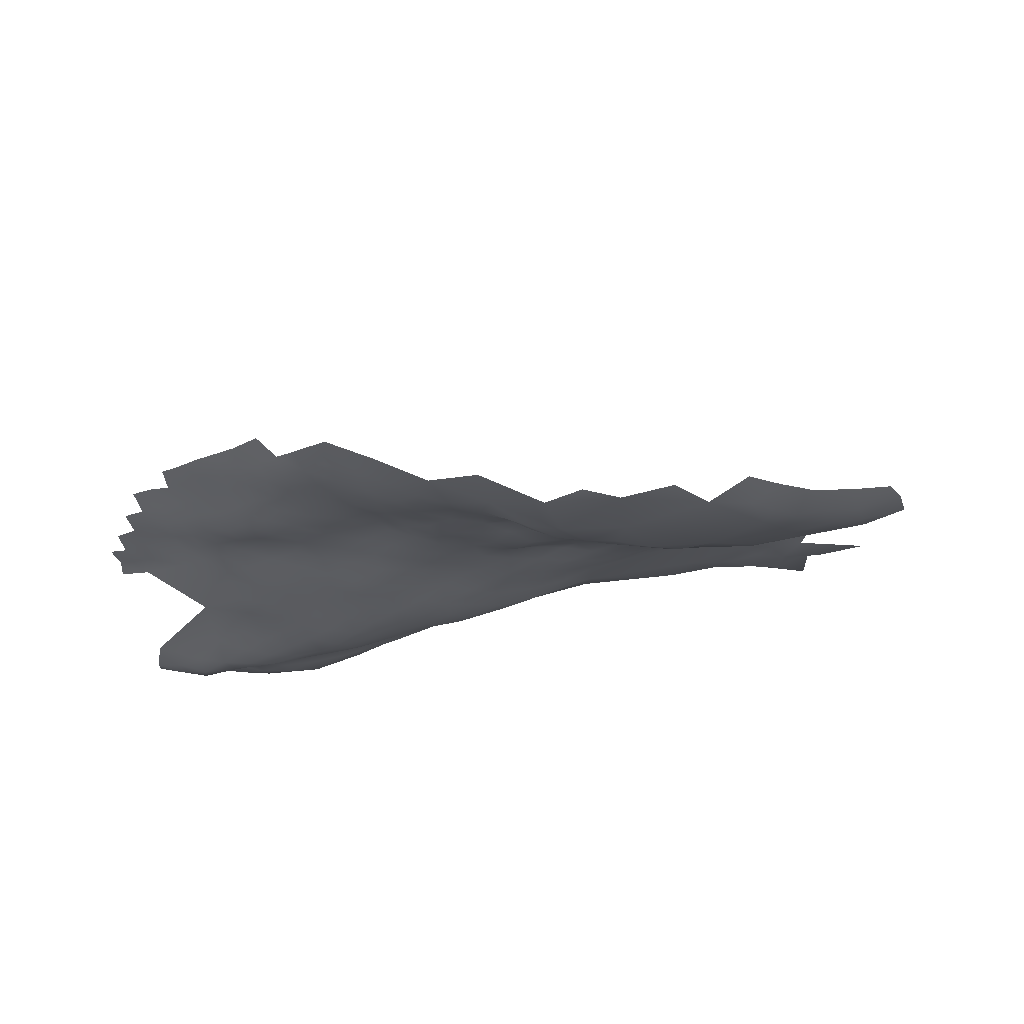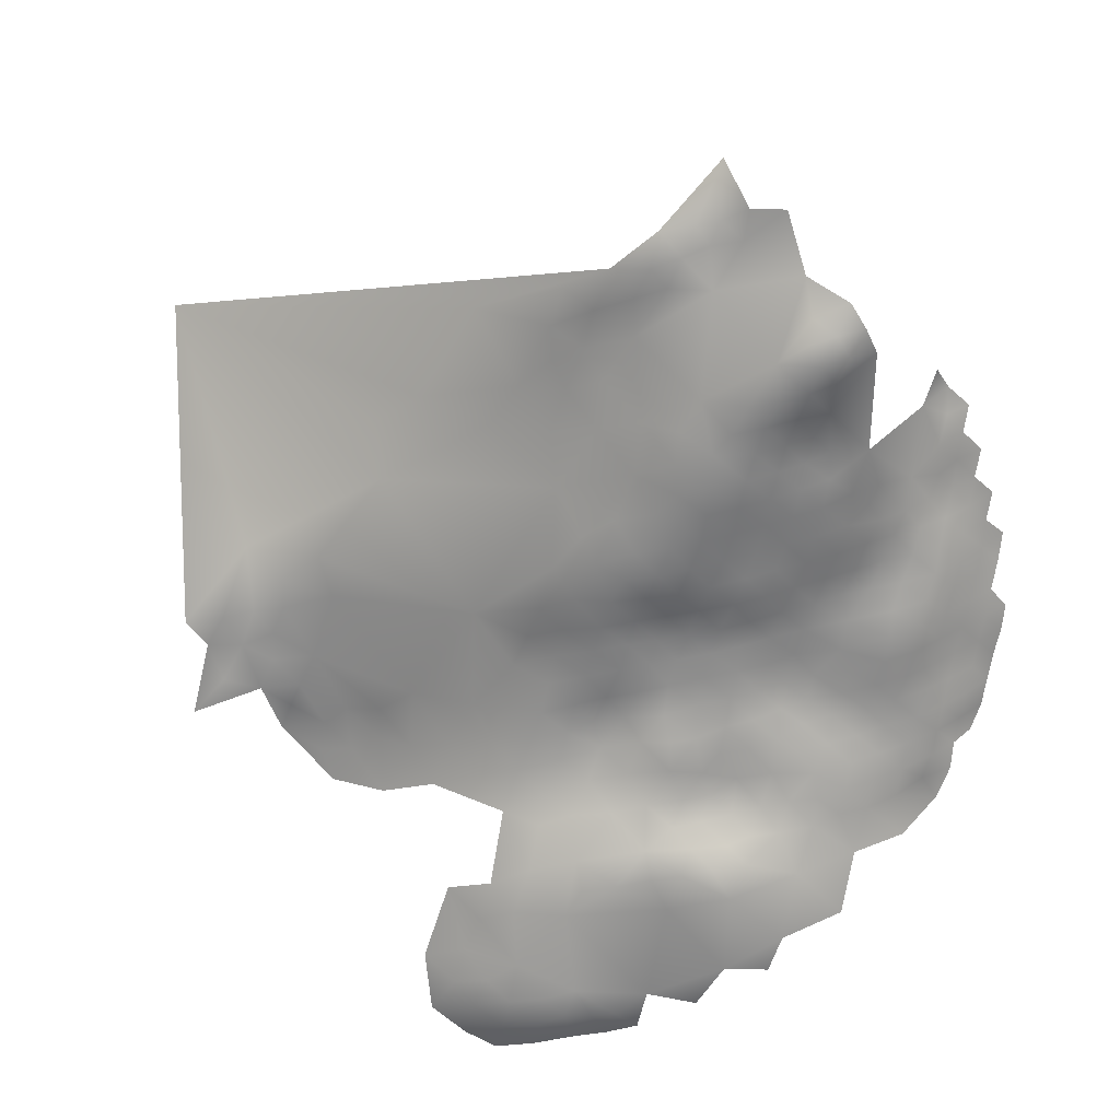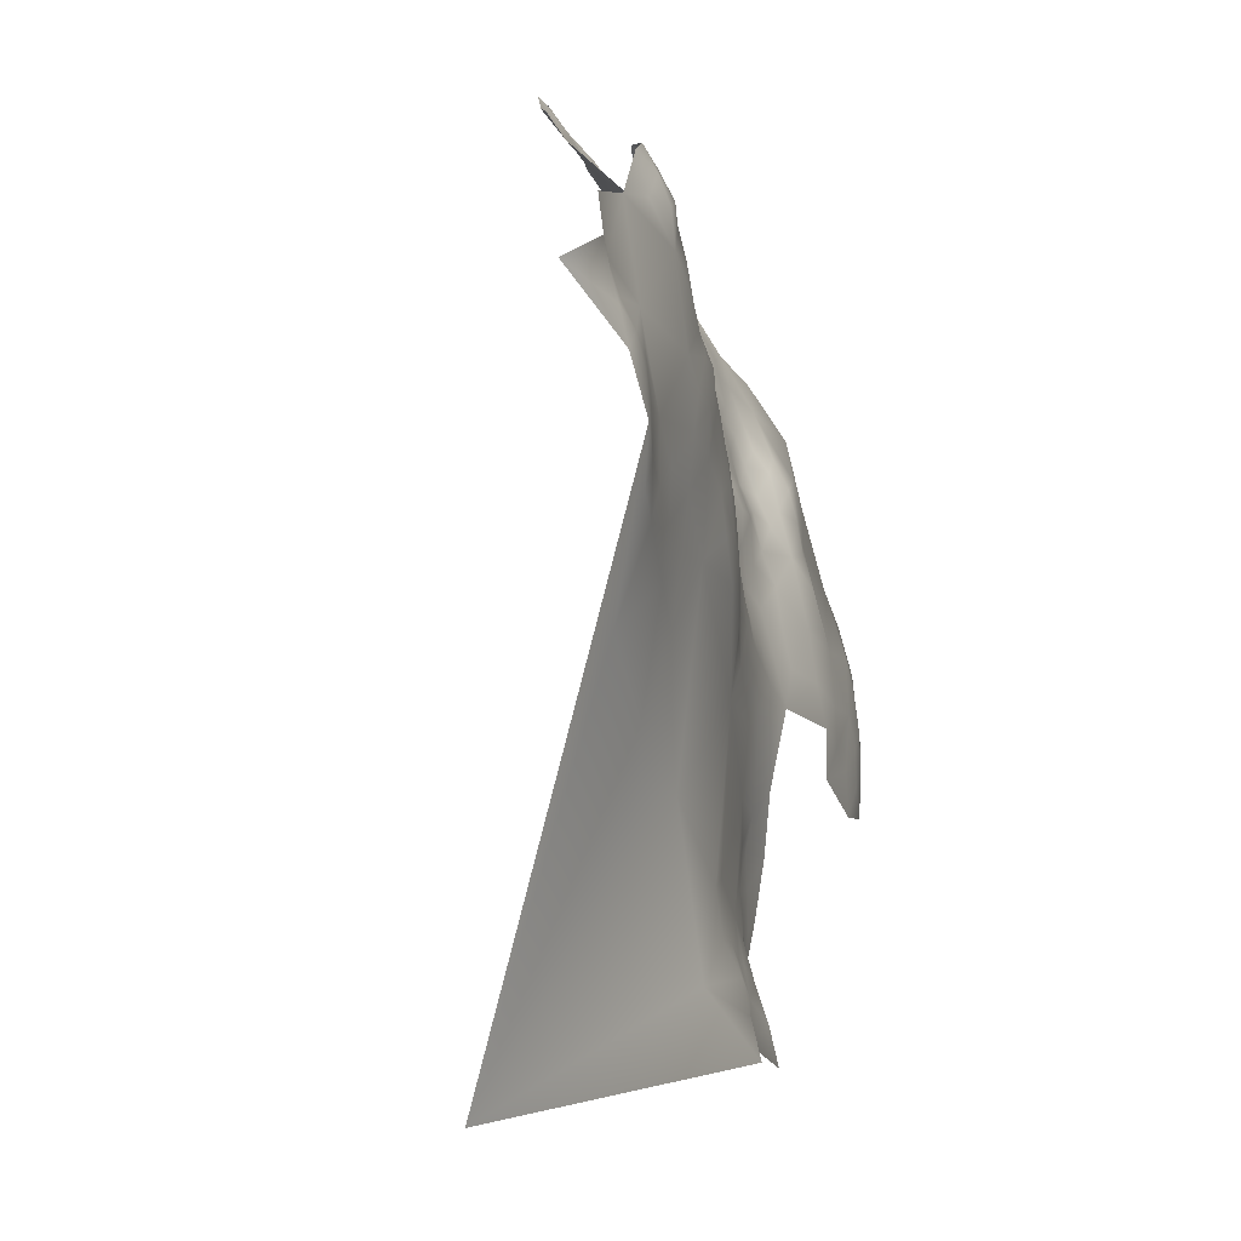
<metadata>
{"format":"obj","ext":"obj","renderer":"f3d","projection":"perspective","resolution":1024,"background":"white","views":[{"elev":-19.0,"azim":-171.0,"up":"+Z"},{"elev":-69.3,"azim":45.2,"up":"+Z"},{"elev":-59.0,"azim":109.4,"up":"+Y"}]}
</metadata>
<code>
v 246.4 -521.5 157.3
v 246.3 -525.3 155.8
v 243.1 -523 155.8
v 242.1 -527.5 155
v 239.5 -533.4 155.6
v 235.9 -530.7 155.8
v 239 -525.2 155.4
v 245 -530 155.4
v 244.8 -534.6 155.8
v 249.1 -527.7 155.9
v 248.8 -532.1 155.9
v 249.2 -536.4 155.8
v 245.7 -538.5 155
v 241.6 -537 155.3
v 234.6 -527.3 155.8
v 239.7 -520.9 156.2
v 235.7 -523.1 155.9
v 243.2 -519.3 157.3
v 246.3 -517.8 158.7
v 243.1 -515.6 158.3
v 246.4 -514 159.7
v 243.3 -511.7 159.3
v 246.4 -510.4 161.1
v 249.6 -512.7 161.3
v 249.6 -516.3 159.9
v 249.7 -520 158.7
v 252.9 -518.4 160
v 252.9 -514.7 161.2
v 249.7 -523.7 157.3
v 253 -522.2 158.9
v 243.2 -508.2 160.9
v 239.8 -513.3 157.8
v 240 -509.6 159.1
v 256.1 -520.7 160.5
v 256.4 -524.3 159.4
v 255.8 -517 161.5
v 259.5 -522.9 161.1
v 236.6 -511.1 157.6
v 236.1 -515.2 156.7
v 235.9 -519.4 156.3
v 232.1 -517.4 156.5
v 232.5 -513 156.8
v 239.5 -517.4 157
v 233.4 -508.9 157.5
v 236.8 -507.3 159.1
v 239.4 -506.1 161.4
v 259.6 -526.7 159.8
v 259.3 -530.3 158.4
v 256.4 -527.8 157.9
v 262.8 -525.5 161.5
v 262.6 -529.1 160.1
v 262.4 -532.7 158.9
v 265.9 -531.5 160.4
v 259.1 -534.2 157.8
v 255.9 -531.9 157
v 252.7 -529.5 156.6
v 253.1 -525.7 157.7
v 265.8 -535.3 159.4
v 252.5 -533.8 156.2
v 233.8 -504.8 158.7
v 229.3 -510.7 156.5
v 228.7 -515 156
v 228.4 -519.4 155.9
v 225 -517.2 155.3
v 225.5 -512.8 155.5
v 269.1 -537.6 159.5
v 230.2 -507.1 157.6
v 255.9 -536.1 156.6
v 259.4 -537.9 157.4
v 262.5 -536.3 158.7
v 272.2 -543.7 159.1
v 272 -547.7 158.7
v 232.1 -521.6 156.2
v 262.8 -539.6 157.6
v 249.4 -540.4 154.4
v 245.7 -542.5 153.4
v 245.6 -546.8 152.2
v 241.9 -544.7 153
v 241.8 -540.7 154.3
v 238.2 -542.9 153.7
v 249.6 -544.7 153
v 242 -549.1 152
v 238.3 -547 152.7
v 238.4 -551.1 151.6
v 234.6 -549.1 152.2
v 234.5 -545 153.1
v 234.3 -553.4 151.4
v 230.2 -551.6 152.4
v 230.7 -547.3 152.9
v 234.1 -541.2 154.6
v 238.1 -538.8 154.9
v 230.1 -543.4 154.2
v 238.3 -555.5 150.6
v 242.1 -553.3 150.9
v 230.3 -555.8 151.4
v 230.7 -560.2 150.6
v 226.5 -558.2 151.4
v 226.3 -553.9 152.4
v 234.4 -557.8 150.4
v 226.4 -549.9 153.5
v 245.6 -551.4 151.1
v 245.4 -555.8 150.1
v 245 -560.3 148.9
v 241.6 -558 149.6
v 249.1 -553.7 150.5
v 248.8 -558 149.5
v 241.1 -562.8 148.5
v 237.8 -560.4 149.5
v 249.3 -549.3 151.5
v 239.9 -568.6 149.6
v 240.4 -575.2 151.5
v 234.4 -570.9 151.6
v 224.7 -576 155.8
v 227.9 -567.9 152.1
v 232.6 -565.1 150.6
v 229.9 -582.2 156.7
v 235 -578.4 154
v 235.5 -584.9 156.2
v 240.4 -582.5 154.2
v 223 -569.2 153.2
v 244.5 -566.2 148.5
v 243.3 -571.3 149.8
v 225.9 -508.2 156.5
v 252.8 -538.2 155.6
v 237.1 -589.1 156.4
v 241.3 -587.4 155.4
v 230.8 -589.3 158.7
v 252.7 -551.9 151
v 251.9 -556.1 150.4
v 253.3 -547.9 152.1
v 255.4 -554.7 150.8
v 259.2 -550.9 151.9
v 253.6 -544.5 153.7
v 256.6 -545.8 153.3
v 222.4 -547.8 154.9
v 222.7 -552.4 153.8
v 219 -554.9 153.9
v 218.9 -550.3 155
v 218.9 -559.6 153
v 214.9 -557.6 154.1
v 222.9 -556.6 152.5
v 222.7 -561 152
v 215.6 -552.8 154.7
v 211.5 -555.4 155
v 210.6 -560.6 155.4
v 206.6 -558.4 156.4
v 207.8 -553.3 155.7
v 212 -550.7 155.2
v 215.5 -548.4 155.2
v 202.9 -555.9 156.8
v 203.3 -551 156.6
v 207.4 -548.7 156.3
v 215 -544 155.7
v 211.1 -546.3 155.9
v 206.8 -544.3 156.8
v 211.3 -541.1 155.7
v 203.3 -547 157.3
v 226.2 -545.5 154.6
v 269.1 -541.5 158.5
v 199.2 -548.7 157.2
v 198.8 -553.3 157.1
v 195 -551.4 157.4
v 195.7 -546.2 157.1
v 201 -543.6 156.8
v 206.2 -534.7 154.4
v 206 -540.5 155.8
v 231.3 -525.6 156.1
v 218.7 -546 155.3
v 248.6 -562.3 148.3
v 226.6 -562.8 151.4
v 215.4 -563.2 153.9
v 210.5 -565.3 155.6
v 205.9 -563 157.1
v 269.3 -545.2 157.9
v 272.6 -550.9 157.8
v 267.9 -548.6 157.2
v 256.2 -539.6 155.8
v 221.3 -565.1 152.7
v 200.9 -561 158.4
v 202.2 -570.2 159.6
v 196 -557.2 158.5
v 192 -560.3 160.2
v 190.1 -555.2 159.5
v 184.3 -558.1 161.7
v 184.7 -552.4 159.4
v 178.1 -555.1 161.8
v 183.8 -546.3 157.3
v 189.8 -549.2 157.6
v 190.2 -544.1 156.7
v 179.4 -561 164
v 170.8 -558.6 165
v 252.2 -560.1 149
v 185.9 -566.8 163.4
v 228.1 -523.9 156.4
v 224.7 -521.7 155.3
v 224.3 -526.1 156
v 220.9 -524 155.1
v 220.2 -519.9 154.7
v 230.3 -530.3 156.6
v 230.8 -534.8 156
v 227.2 -528.1 156.4
v 260 -542.6 156.1
v 253 -541.5 154.4
v 256.3 -542.8 154.7
v 234.4 -536.8 155.4
v 230.2 -539.3 155.2
v 252.2 -564.2 147.7
v 248.2 -566.6 148
v 215.7 -538.9 155.7
v 212.2 -535.6 154.9
v 209.2 -538 154.6
v 213 -531.5 155.1
v 216.4 -533.8 155.3
v 219.9 -536.5 155.3
v 219.5 -541.4 155.4
v 219.9 -531.8 155.2
v 223.5 -539 155.1
v 216.5 -529.2 154.5
v 220.1 -527.5 155.1
v 223.6 -529.9 156
v 223.2 -534.3 155.9
v 226.4 -541.4 155
v 192.4 -557.6 159.6
v 222.6 -543.6 155
v 179.9 -568 165.4
v 175.8 -571.1 167.2
v 176.4 -564.3 166
v 171.7 -566.1 167.4
v 167.9 -568.8 168.5
v 165.8 -564.2 168.2
v 265.8 -542.9 157.4
v 265.8 -539.1 158.5
v 221.9 -514.8 154.5
v 218.1 -516.7 154.2
v 218.6 -512.7 154.4
v 221.8 -510.1 155.3
v 214.8 -514.2 153.7
v 210.6 -517.1 153.3
v 214.8 -519.3 154.4
v 171.6 -571.4 168.2
v 229.1 -502.7 159
v 252.6 -568.1 147.3
v 216.1 -568.4 154.8
v 247.7 -584.2 153.1
v 224.1 -588.1 159.9
v 218.6 -596.5 165.5
v 255.9 -562 148
v 256.1 -565.7 146.8
v 259.6 -563.8 146.6
v 259.3 -569.7 147.1
v 259.4 -559.2 148.9
v 263.2 -565.6 145.7
v 264.1 -568.9 146
v 267.5 -567 146.2
v 266.7 -570.7 147.6
v 266.7 -563.7 146.5
v 270.8 -565 147
v 271.7 -568.7 147.4
v 263.1 -562.2 146.9
v 269.4 -561 148.7
v 269.8 -575 149.5
v 226.5 -532.5 156.5
v 227.1 -536.5 155.5
v 211.9 -527 155
v 196.4 -541.3 156.4
v 215.4 -589.8 162.9
v 210.9 -598.2 168.3
v 205.8 -592.2 165.6
v 207.6 -519.8 153
v 211.5 -521.6 154.4
v 207.7 -523.7 154.2
v 207.4 -527.8 155.1
v 203.9 -526 153.8
v 216.1 -524 154.8
v 204.3 -530.1 154.5
v 199.9 -533.1 154.8
v 209.1 -531 154.9
v 195.6 -535.9 154.4
v 200.5 -528.5 153.3
v 191.3 -539.4 155
v 186.5 -541.6 155.5
v 204.5 -521.5 151.8
v 200.4 -524.8 151.9
v 200.8 -520.8 150.2
v 204.6 -517.7 151.1
v 255.5 -558.2 149.6
v 240.3 -592.5 156.7
v 233.3 -600.4 163.4
v 246.3 -590.3 154.5
v 245.3 -595.1 155.7
v 252 -593.1 152.9
v 251.3 -588 152.9
v 255.8 -589.5 151.9
v 259.9 -587.8 151.5
v 248.4 -572.6 149.4
v 234.5 -562 149.9
v 237 -565.1 149.7
v 264.1 -589.5 152
v 260.2 -592.3 152.3
v 263.4 -586.2 152.1
v 259.7 -581.7 151.2
v 266.8 -587.6 151.9
v 270.6 -586.2 151.4
v 272.4 -592.6 155.6
v 201.3 -538.3 155.7
v 274 -582.8 150.8
v 267.1 -583.5 152.3
v 199.5 -515.9 149.7
v 191.5 -520.6 151.1
v 197 -523.2 150.4
v 195.6 -529.2 151.9
v 193.2 -525.6 150.8
v 189.1 -528.4 150.8
v 255.6 -586 151.9
v 184.9 -531.3 151.1
v 181.2 -538.2 153.5
v 174.9 -535.3 152.6
v 170.1 -537.5 154.1
v 169.8 -543.7 156
v 180.3 -530.1 151.4
v 187.3 -534.8 152.5
v 175.4 -540.5 154.1
v 187.9 -584.8 166
v 190.9 -590.3 165.9
v 184.2 -591.5 167.2
v 181.2 -588.4 167.1
v 177.8 -591.1 167
v 172.5 -588.5 167.6
v 176.9 -586.7 167.5
v 173.9 -583.8 167.7
v 178.7 -580.1 167.2
v 169.2 -582 167.7
v 173.6 -578.3 167.8
v 170 -576.8 168.8
v 165.9 -575 169.9
v 168.3 -591.8 169.1
v 166.7 -586.9 167
v 159.4 -586.3 168.1
v 173.8 -593.5 167.3
v 169.4 -596.9 167.5
v 183.2 -597.9 170.1
v 183.4 -506.2 151.7
v 190.6 -507.7 150.9
v 174 -508.8 153.3
v 174 -513.4 151.1
v 179.6 -512.5 151.3
v 195.1 -503.2 150.7
v 200.4 -505.8 150
v 170.2 -511.4 152.9
v 166.1 -514.5 152.9
v 160.9 -517.4 153.8
v 160.1 -522.8 152.8
v 159.5 -528.4 153.3
v 154.5 -525.4 155.2
v 164.2 -525.6 151.9
v 155.9 -520.5 155
v 164 -530.1 152.8
v 168.1 -522.8 151.2
v 164.8 -535.5 154.3
v 159.4 -538.5 155.8
v 159.9 -532.8 154.2
v 164.8 -519.8 151.8
v 168.6 -518.6 151.1
v 171.3 -515.9 151.1
v 172.7 -520.5 150.8
v 169.3 -529.1 152
v 153.9 -531.7 155.5
v 208.4 -501.6 152.8
v 216 -506.7 154.3
v 222.4 -503 156.3
v 208.4 -510.9 152.2
v 196 -627.6 193.3
f 174 159 71
f 68 177 124
f 220 196 201
f 21 22 23
f 27 36 34
f 49 35 47
f 49 47 48
f 19 1 18
f 19 18 20
f 30 57 29
f 49 57 35
f 48 47 51
f 25 21 24
f 24 21 23
f 38 33 32
f 79 91 14
f 177 203 124
f 177 202 204
f 177 69 202
f 26 30 29
f 47 50 51
f 27 34 30
f 27 28 36
f 31 23 22
f 27 30 26
f 44 60 45
f 231 232 159
f 33 31 22
f 48 51 52
f 34 37 35
f 20 22 21
f 3 1 2
f 54 48 52
f 38 44 45
f 38 45 33
f 19 20 21
f 19 21 25
f 19 26 1
f 19 25 26
f 27 26 25
f 204 133 203
f 204 203 177
f 25 24 28
f 25 28 27
f 297 115 296
f 74 202 69
f 55 48 54
f 70 74 69
f 70 54 52
f 70 69 54
f 1 26 29
f 1 29 2
f 68 69 177
f 68 54 69
f 56 57 49
f 3 18 1
f 3 16 18
f 32 33 22
f 32 22 20
f 232 58 66
f 83 86 80
f 40 43 16
f 168 138 149
f 37 47 35
f 73 40 17
f 65 233 236
f 279 283 273
f 74 232 231
f 159 232 66
f 30 35 57
f 30 34 35
f 53 52 51
f 158 222 92
f 72 174 71
f 174 231 159
f 75 124 203
f 192 207 169
f 158 135 224
f 68 55 54
f 86 83 85
f 86 85 89
f 11 59 12
f 235 236 233
f 106 192 169
f 134 132 130
f 133 204 134
f 133 134 130
f 82 101 94
f 175 176 72
f 222 158 224
f 98 97 141
f 39 38 32
f 63 62 41
f 79 80 91
f 79 78 80
f 219 216 218
f 58 70 52
f 58 52 53
f 247 207 192
f 194 201 196
f 78 83 80
f 76 13 75
f 153 168 149
f 234 237 235
f 43 18 16
f 136 98 141
f 12 75 13
f 12 124 75
f 247 286 251
f 84 85 83
f 43 39 32
f 123 65 236
f 129 192 106
f 98 100 88
f 94 84 82
f 293 314 294
f 59 56 55
f 105 129 106
f 43 20 18
f 43 32 20
f 298 300 302
f 222 206 92
f 103 106 169
f 103 102 106
f 61 65 123
f 270 238 239
f 7 3 4
f 64 233 65
f 82 84 83
f 213 210 212
f 206 263 200
f 109 130 128
f 40 39 43
f 302 300 307
f 104 102 103
f 64 63 195
f 68 59 55
f 284 308 285
f 75 81 76
f 296 99 108
f 7 16 3
f 279 273 275
f 77 76 81
f 61 42 62
f 61 62 65
f 55 49 48
f 55 56 49
f 272 275 273
f 10 2 29
f 41 40 73
f 286 247 192
f 64 62 63
f 64 65 62
f 46 33 45
f 105 106 102
f 41 62 42
f 100 98 136
f 135 138 168
f 129 105 128
f 129 128 131
f 259 252 249
f 259 256 252
f 37 50 47
f 297 296 108
f 67 60 44
f 216 219 220
f 8 10 11
f 109 105 101
f 109 128 105
f 93 84 94
f 96 97 95
f 78 77 82
f 78 82 83
f 101 102 94
f 101 105 102
f 149 138 143
f 149 143 148
f 248 207 247
f 248 242 207
f 16 17 40
f 16 7 17
f 4 3 2
f 11 9 8
f 271 272 273
f 254 257 258
f 78 76 77
f 78 79 76
f 128 132 131
f 128 130 132
f 88 87 95
f 80 86 90
f 254 252 256
f 254 253 252
f 214 216 221
f 214 213 216
f 93 99 87
f 285 269 282
f 96 99 296
f 262 220 201
f 262 201 199
f 98 95 97
f 98 88 95
f 143 140 144
f 284 283 310
f 206 200 205
f 206 205 90
f 270 269 238
f 270 271 269
f 73 63 41
f 174 72 176
f 168 224 135
f 219 197 196
f 219 196 220
f 327 329 326
f 221 220 262
f 221 216 220
f 91 80 90
f 91 90 205
f 249 248 247
f 275 272 277
f 275 277 165
f 109 77 81
f 79 13 76
f 9 12 13
f 9 11 12
f 148 143 144
f 104 103 107
f 104 107 108
f 323 324 325
f 257 256 260
f 257 254 256
f 77 101 82
f 77 109 101
f 141 137 136
f 195 197 198
f 155 154 152
f 95 99 96
f 95 87 99
f 61 44 42
f 61 67 44
f 234 235 233
f 249 251 259
f 249 247 251
f 70 58 232
f 70 232 74
f 168 215 224
f 137 143 138
f 137 138 136
f 218 216 213
f 270 239 274
f 224 215 217
f 224 217 222
f 365 363 364
f 365 358 363
f 152 151 157
f 73 167 194
f 140 137 139
f 140 143 137
f 284 285 282
f 92 206 90
f 282 269 271
f 328 327 339
f 100 135 158
f 41 39 40
f 41 42 39
f 329 330 331
f 155 152 157
f 214 217 215
f 195 194 196
f 195 196 197
f 87 85 84
f 87 84 93
f 217 214 221
f 13 14 9
f 13 79 14
f 151 160 157
f 194 195 63
f 194 63 73
f 167 201 194
f 333 331 330
f 136 135 100
f 136 138 135
f 162 163 160
f 161 162 160
f 67 61 123
f 42 38 39
f 42 44 38
f 46 31 33
f 241 60 67
f 294 301 300
f 167 73 17
f 167 17 15
f 59 124 12
f 59 68 124
f 293 294 299
f 96 170 97
f 303 302 307
f 263 221 262
f 263 217 221
f 129 286 192
f 129 131 286
f 11 56 59
f 11 10 56
f 147 148 144
f 297 108 107
f 239 238 237
f 239 237 234
f 264 212 277
f 264 277 272
f 362 363 358
f 294 300 298
f 294 298 299
f 314 301 294
f 164 163 265
f 147 151 152
f 15 17 7
f 183 223 182
f 346 345 344
f 92 86 89
f 92 90 86
f 150 151 147
f 104 93 94
f 104 94 102
f 209 214 215
f 8 4 2
f 8 2 10
f 366 357 355
f 153 156 209
f 345 349 344
f 156 211 210
f 156 210 209
f 355 358 366
f 218 213 212
f 218 212 264
f 208 169 207
f 88 85 87
f 88 89 85
f 328 329 327
f 328 330 329
f 81 203 133
f 81 75 203
f 198 64 195
f 209 210 213
f 209 213 214
f 108 99 93
f 108 93 104
f 218 264 274
f 10 57 56
f 10 29 57
f 309 310 312
f 173 146 145
f 314 293 292
f 255 253 254
f 262 199 200
f 262 200 263
f 130 81 133
f 130 109 81
f 164 157 160
f 164 160 163
f 146 150 147
f 139 137 141
f 139 141 142
f 362 350 363
f 250 242 248
f 148 152 154
f 148 147 152
f 267 268 266
f 304 298 302
f 179 173 180
f 274 197 219
f 274 219 218
f 250 248 249
f 100 89 88
f 352 351 362
f 154 149 148
f 154 153 149
f 353 355 357
f 142 97 170
f 142 141 97
f 156 153 154
f 155 156 154
f 351 350 362
f 164 305 166
f 178 142 170
f 333 330 332
f 333 332 334
f 156 166 211
f 156 155 166
f 349 345 364
f 287 125 126
f 287 126 289
f 304 302 303
f 199 201 167
f 208 207 242
f 145 144 140
f 198 234 233
f 198 233 64
f 222 217 263
f 222 263 206
f 305 164 265
f 264 270 274
f 153 215 168
f 153 209 215
f 228 240 229
f 182 223 181
f 243 172 171
f 311 312 310
f 291 292 293
f 115 96 296
f 5 14 91
f 353 352 355
f 361 359 360
f 250 249 252
f 250 252 253
f 307 300 301
f 264 272 271
f 264 271 270
f 198 239 234
f 274 239 198
f 274 198 197
f 171 140 139
f 158 92 89
f 158 89 100
f 255 254 258
f 311 283 279
f 311 310 283
f 121 107 103
f 5 91 205
f 161 160 151
f 161 151 150
f 5 9 14
f 261 255 258
f 121 169 208
f 121 103 169
f 210 277 212
f 226 240 228
f 189 187 281
f 282 271 273
f 361 353 357
f 361 357 359
f 110 297 107
f 110 107 121
f 118 126 125
f 282 283 284
f 282 273 283
f 146 144 145
f 146 147 144
f 278 265 280
f 199 167 15
f 231 202 74
f 145 171 172
f 145 140 171
f 292 289 244
f 228 229 230
f 164 155 157
f 164 166 155
f 111 110 122
f 111 112 110
f 134 204 202
f 336 328 339
f 336 339 340
f 122 110 121
f 173 145 172
f 355 352 362
f 355 362 358
f 281 280 189
f 305 278 276
f 305 265 278
f 118 119 126
f 6 15 7
f 199 15 6
f 318 317 322
f 188 187 189
f 188 185 187
f 276 279 275
f 295 122 121
f 295 121 208
f 183 185 188
f 126 244 289
f 295 208 242
f 179 146 173
f 179 150 146
f 184 190 186
f 290 287 289
f 183 181 223
f 6 200 199
f 322 319 318
f 6 5 205
f 6 205 200
f 165 277 210
f 165 210 211
f 178 139 142
f 178 171 139
f 367 354 353
f 367 353 361
f 311 313 312
f 5 8 9
f 316 317 320
f 316 322 317
f 184 185 183
f 251 286 131
f 291 290 289
f 291 289 292
f 123 241 67
f 112 115 297
f 112 297 110
f 311 279 276
f 350 349 364
f 350 364 363
f 227 225 226
f 227 226 228
f 356 351 352
f 119 244 126
f 112 114 115
f 181 162 161
f 310 308 284
f 311 276 278
f 188 189 163
f 188 163 162
f 354 356 352
f 354 352 353
f 117 119 118
f 190 225 227
f 5 4 8
f 114 178 170
f 114 120 178
f 190 184 193
f 190 193 225
f 243 171 178
f 186 185 184
f 246 267 266
f 176 231 174
f 184 182 193
f 184 183 182
f 183 188 162
f 183 162 181
f 260 256 259
f 320 321 316
f 320 315 321
f 243 178 120
f 116 118 127
f 116 117 118
f 328 336 337
f 371 237 238
f 113 114 112
f 165 211 166
f 165 166 305
f 189 280 265
f 189 265 163
f 4 6 7
f 4 5 6
f 117 112 111
f 115 114 170
f 115 170 96
f 369 236 235
f 113 120 114
f 345 365 364
f 165 276 275
f 165 305 276
f 370 241 123
f 309 308 310
f 323 325 326
f 327 326 325
f 127 118 125
f 238 269 285
f 335 334 332
f 328 332 330
f 328 337 332
f 181 161 150
f 181 150 179
f 191 228 230
f 321 315 313
f 291 293 299
f 191 227 228
f 366 358 365
f 309 312 313
f 331 326 329
f 113 117 116
f 113 112 117
f 240 335 229
f 240 334 335
f 368 369 371
f 281 321 280
f 281 316 321
f 369 235 237
f 369 237 371
f 307 306 303
f 367 361 360
f 111 122 295
f 370 123 236
f 370 236 369
f 191 190 227
f 191 186 190
f 111 119 117
f 314 292 244
f 341 327 325
f 240 226 333
f 240 333 334
f 341 339 327
f 255 250 253
f 371 238 285
f 359 357 366
f 359 318 319
f 304 299 298
f 278 280 321
f 341 325 324
f 316 281 187
f 172 180 173
f 179 182 181
f 336 338 337
f 343 347 348
f 322 316 187
f 318 359 366
f 318 366 317
f 338 332 337
f 226 331 333
f 230 229 335
f 371 348 368
f 320 313 315
f 116 127 245
f 311 321 313
f 311 278 321
f 261 306 307
f 186 187 185
f 360 359 319
f 341 340 339
f 371 285 308
f 127 125 287
f 343 346 342
f 111 244 119
f 113 243 120
f 246 245 127
f 243 180 172
f 288 287 290
f 288 127 287
f 288 246 127
f 288 290 291
f 372 268 267
f 372 340 341
f 372 267 246
f 372 246 288
f 372 288 291
f 266 245 246
f 180 182 179
f 331 323 326
f 225 331 226
f 245 113 116
f 180 193 182
f 193 331 225
f 266 113 245
f 113 180 243
f 268 113 266
f 193 323 331
f 180 323 193
f 180 324 323
f 268 180 113
f 268 324 180
f 268 341 324
f 268 372 341
f 202 132 134
f 132 251 131
f 251 260 259
f 176 202 231
f 176 132 202
f 132 260 251
f 250 295 242
f 261 250 255
f 244 301 314
f 301 261 307
f 295 244 111
f 301 250 261
f 301 295 250
f 244 295 301
f 346 365 345
f 366 320 317
f 365 320 366
f 308 348 371
f 308 343 348
f 309 343 308
f 320 309 313
f 309 346 343
f 346 320 365
f 346 309 320

</code>
